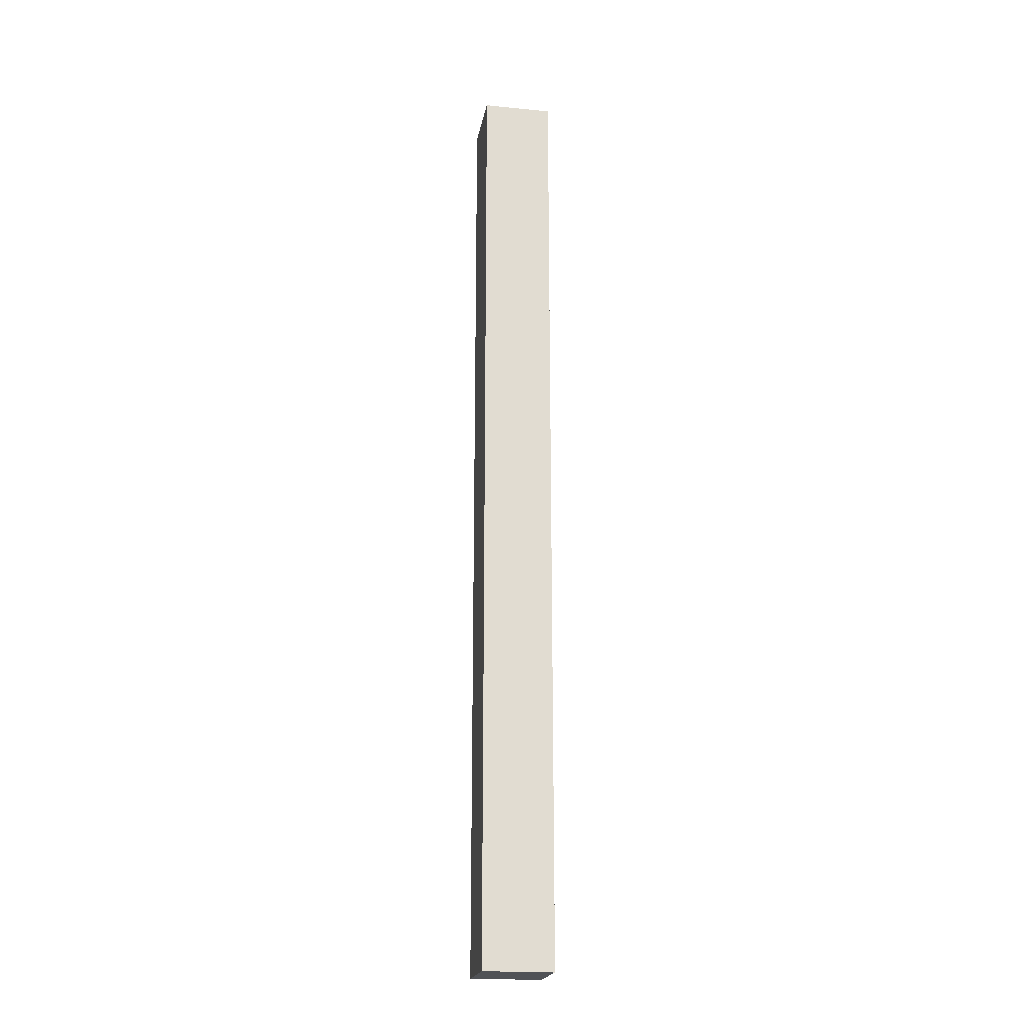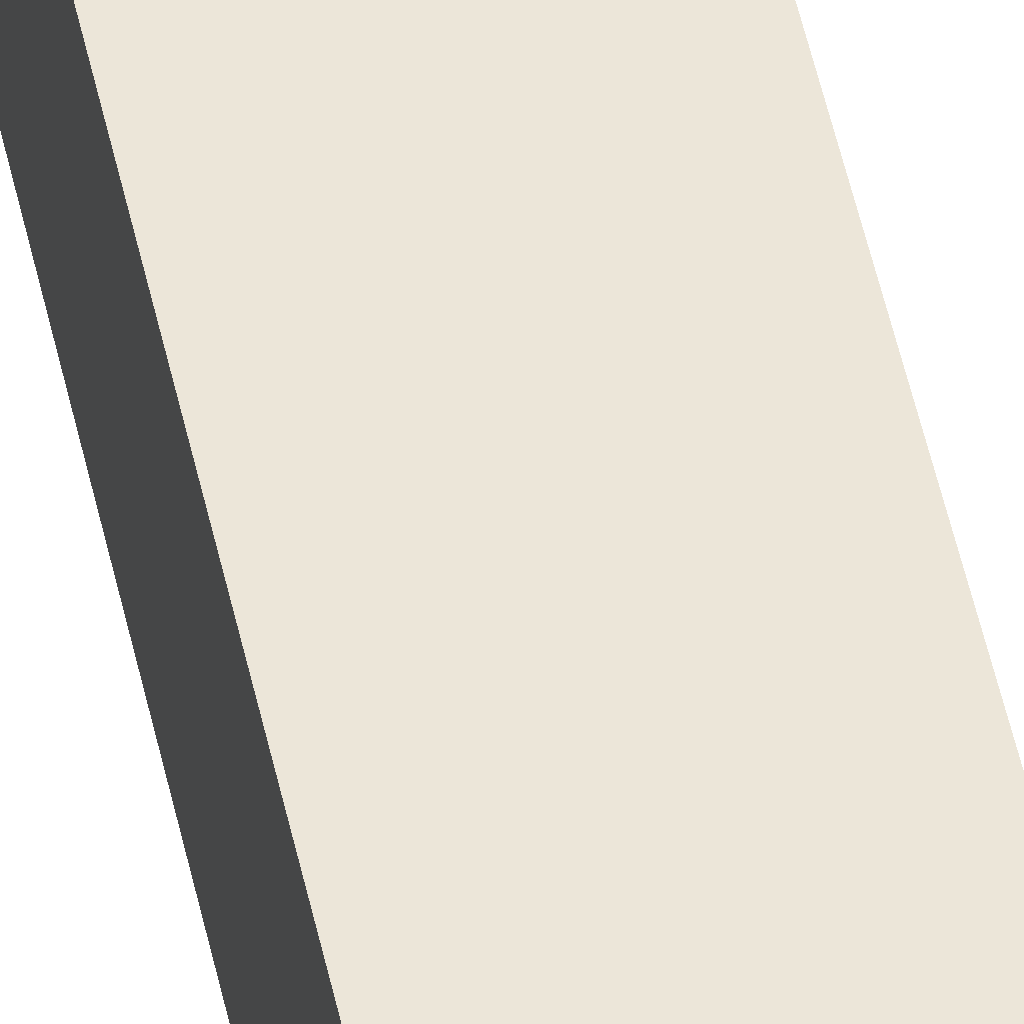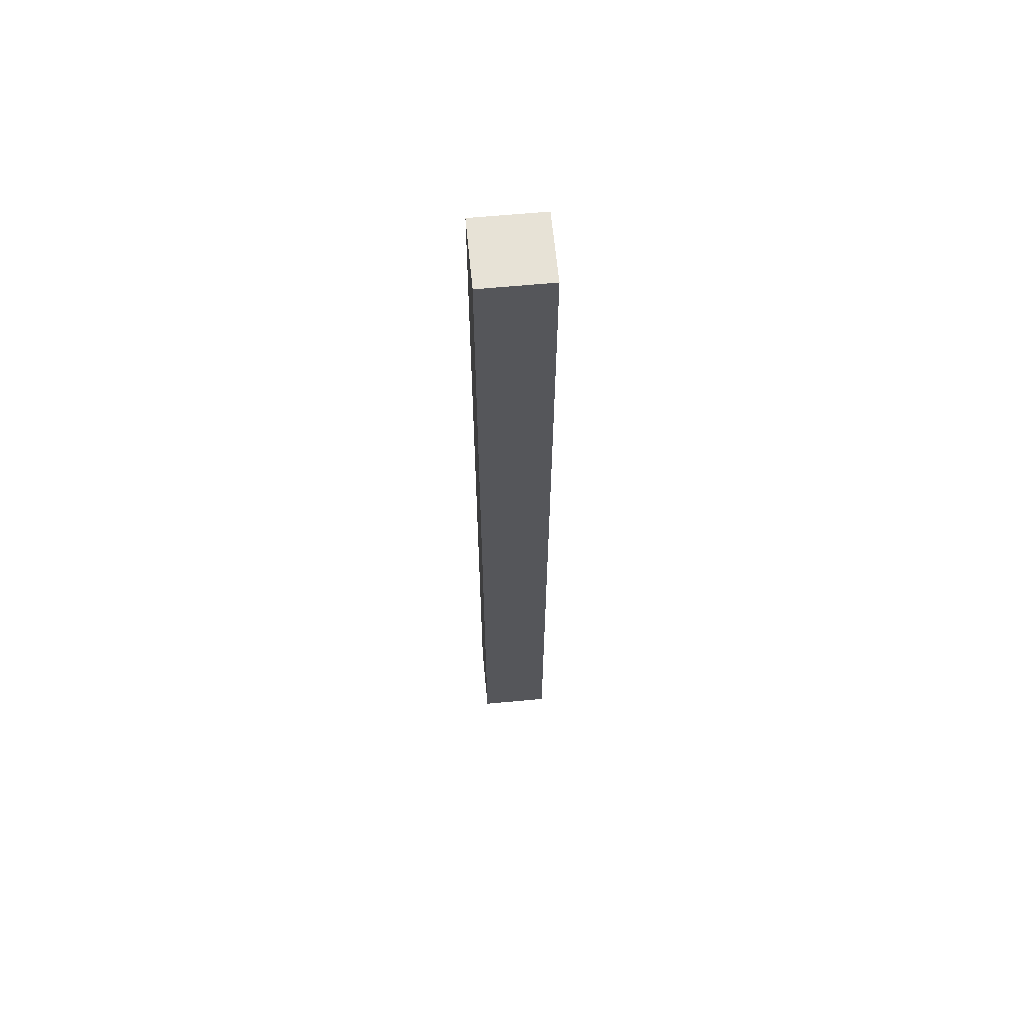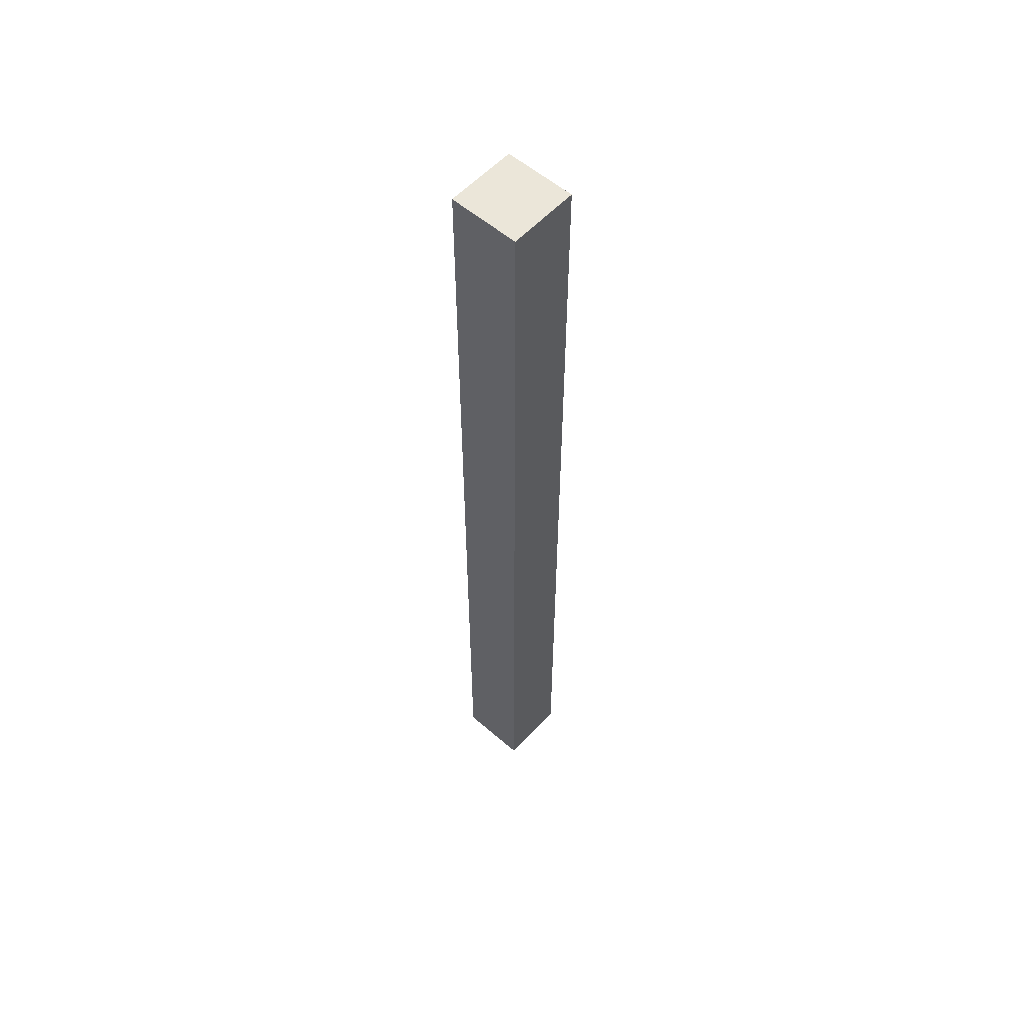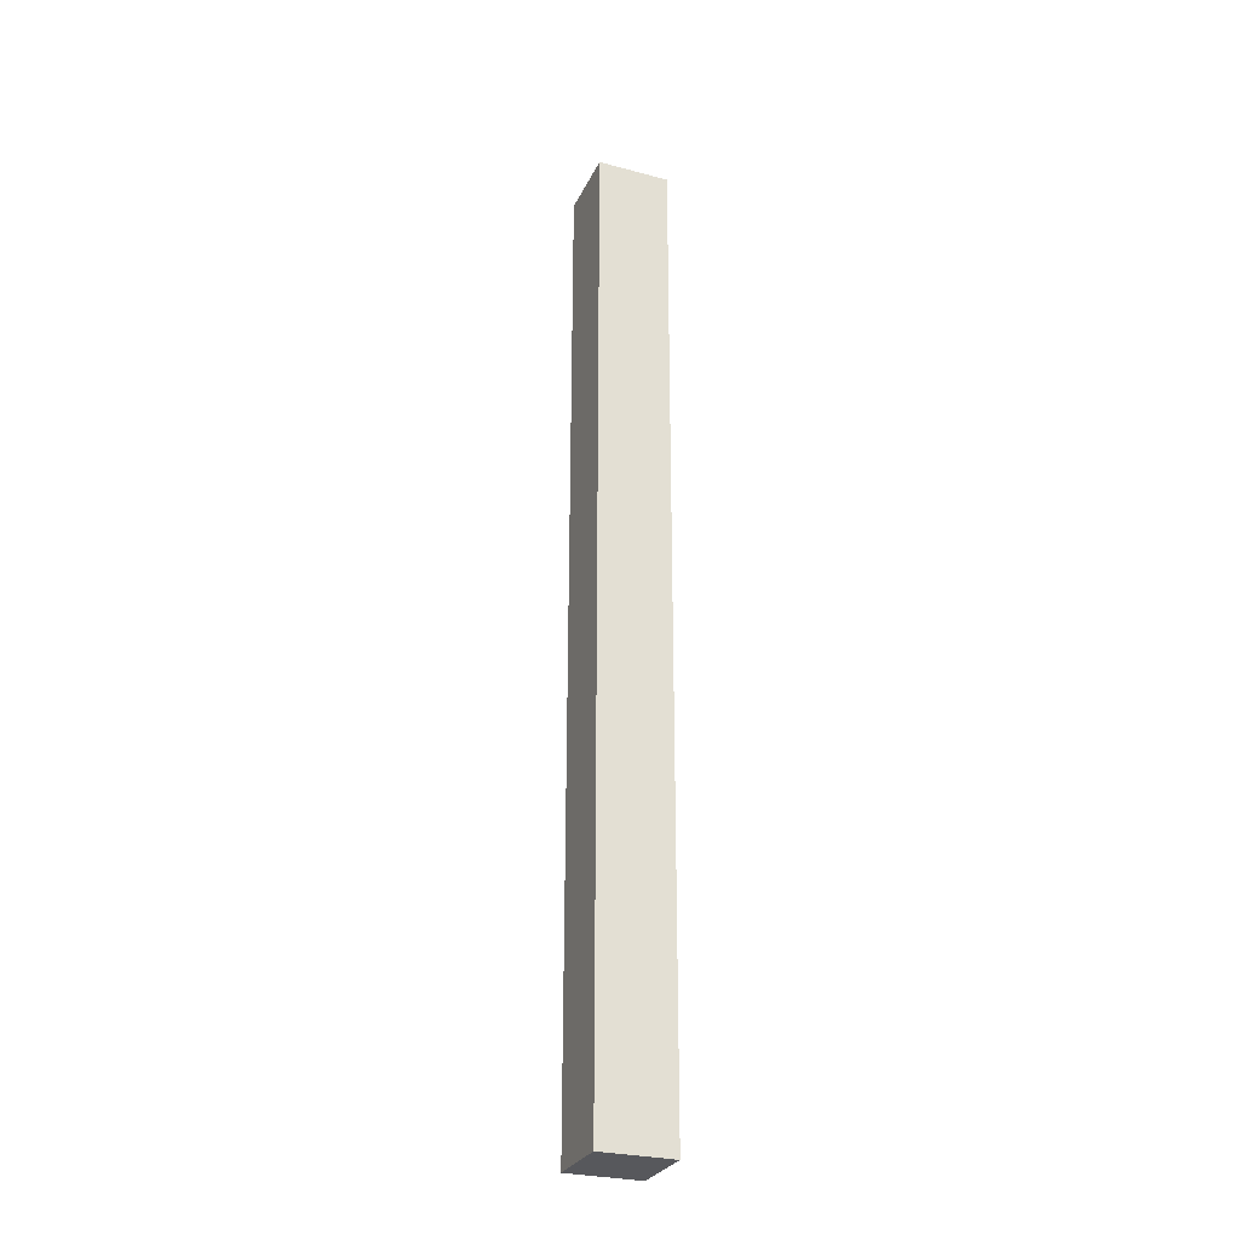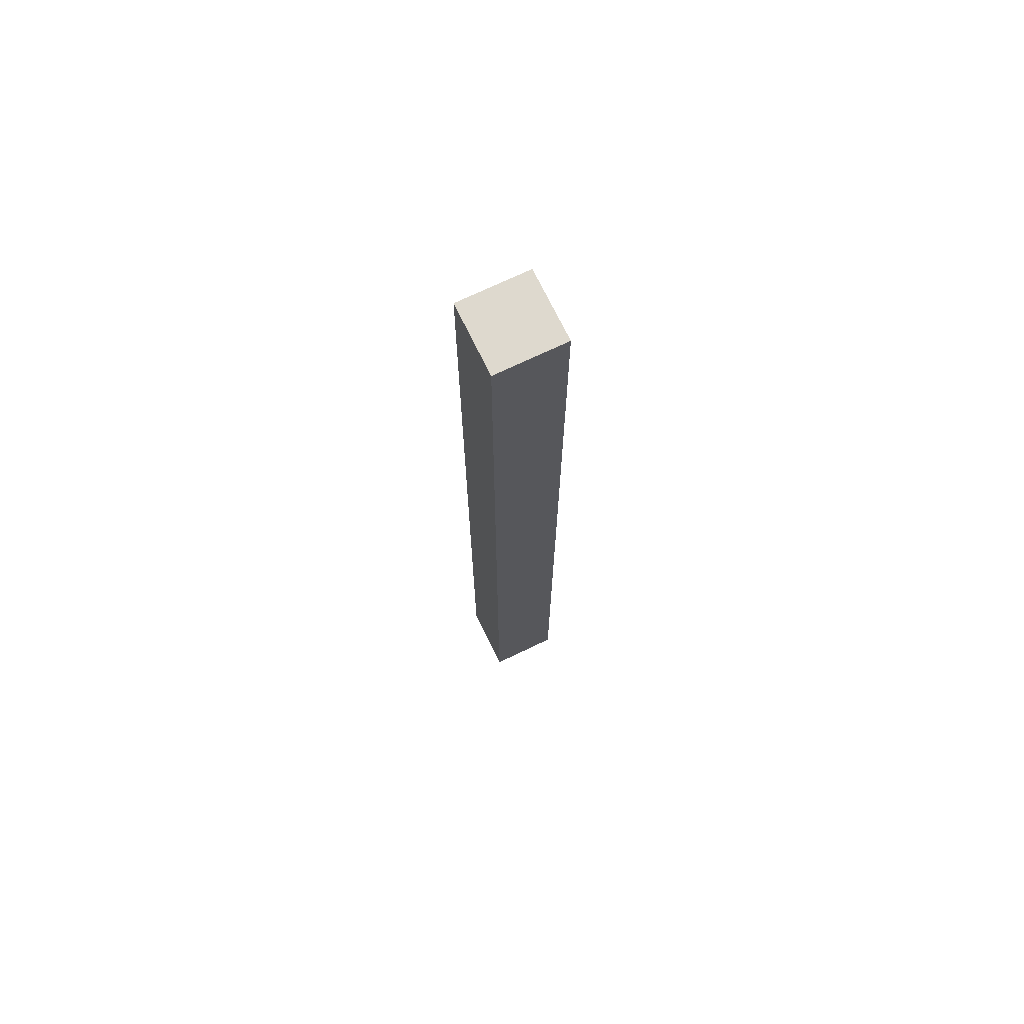
<metadata>
{"format":"obj","ext":"obj","renderer":"f3d","projection":"perspective","resolution":1024,"background":"white","views":[{"elev":-20.6,"azim":79.9,"up":"+Y"},{"elev":49.2,"azim":168.2,"up":"+Z"},{"elev":63.4,"azim":84.6,"up":"+Y"},{"elev":56.7,"azim":-48.0,"up":"+Y"},{"elev":-28.5,"azim":-111.7,"up":"+Y"},{"elev":71.4,"azim":154.3,"up":"+Y"}]}
</metadata>
<code>
o Cube
v 0.1599 -0.8219 -0.1599
v 0.1599 -0.8219 0.1599
v -0.1599 -0.8219 0.1599
v -0.1599 -0.8219 -0.1599
v 0.1599 3.512 -0.1599
v 0.1599 3.512 0.1599
v -0.1599 3.512 0.1599
v -0.1599 3.512 -0.1599
f 1 2 3 4
f 5 8 7 6
f 1 5 6 2
f 2 6 7 3
f 3 7 8 4
f 5 1 4 8

</code>
